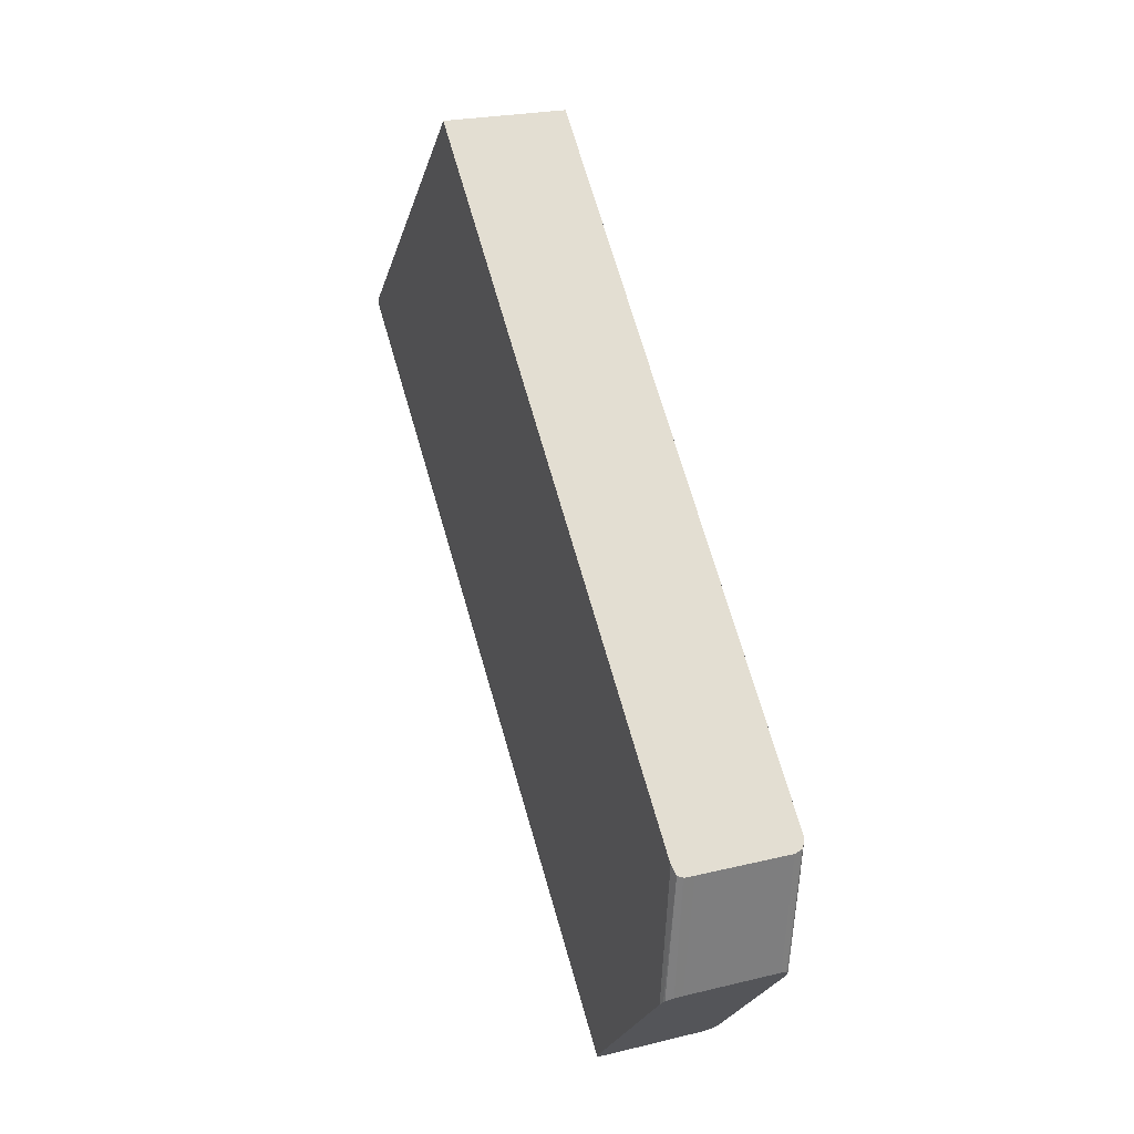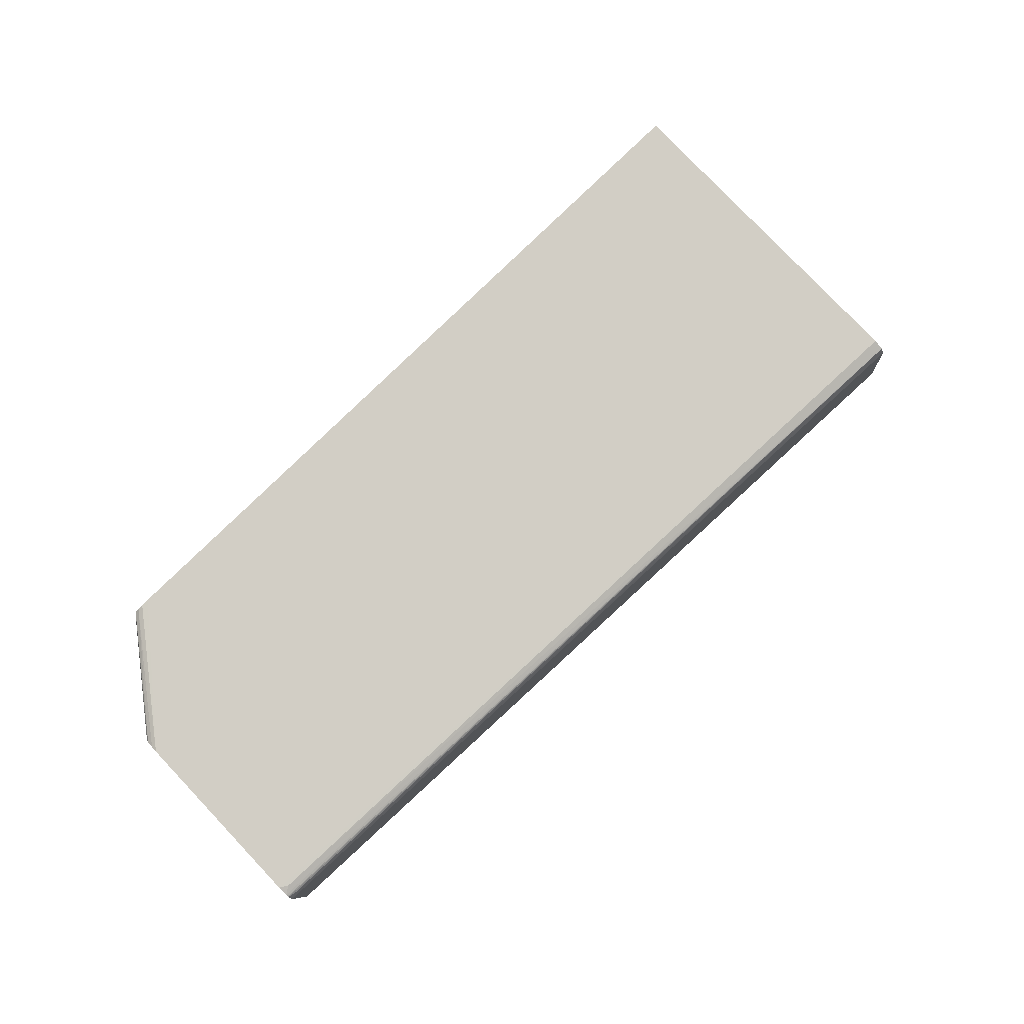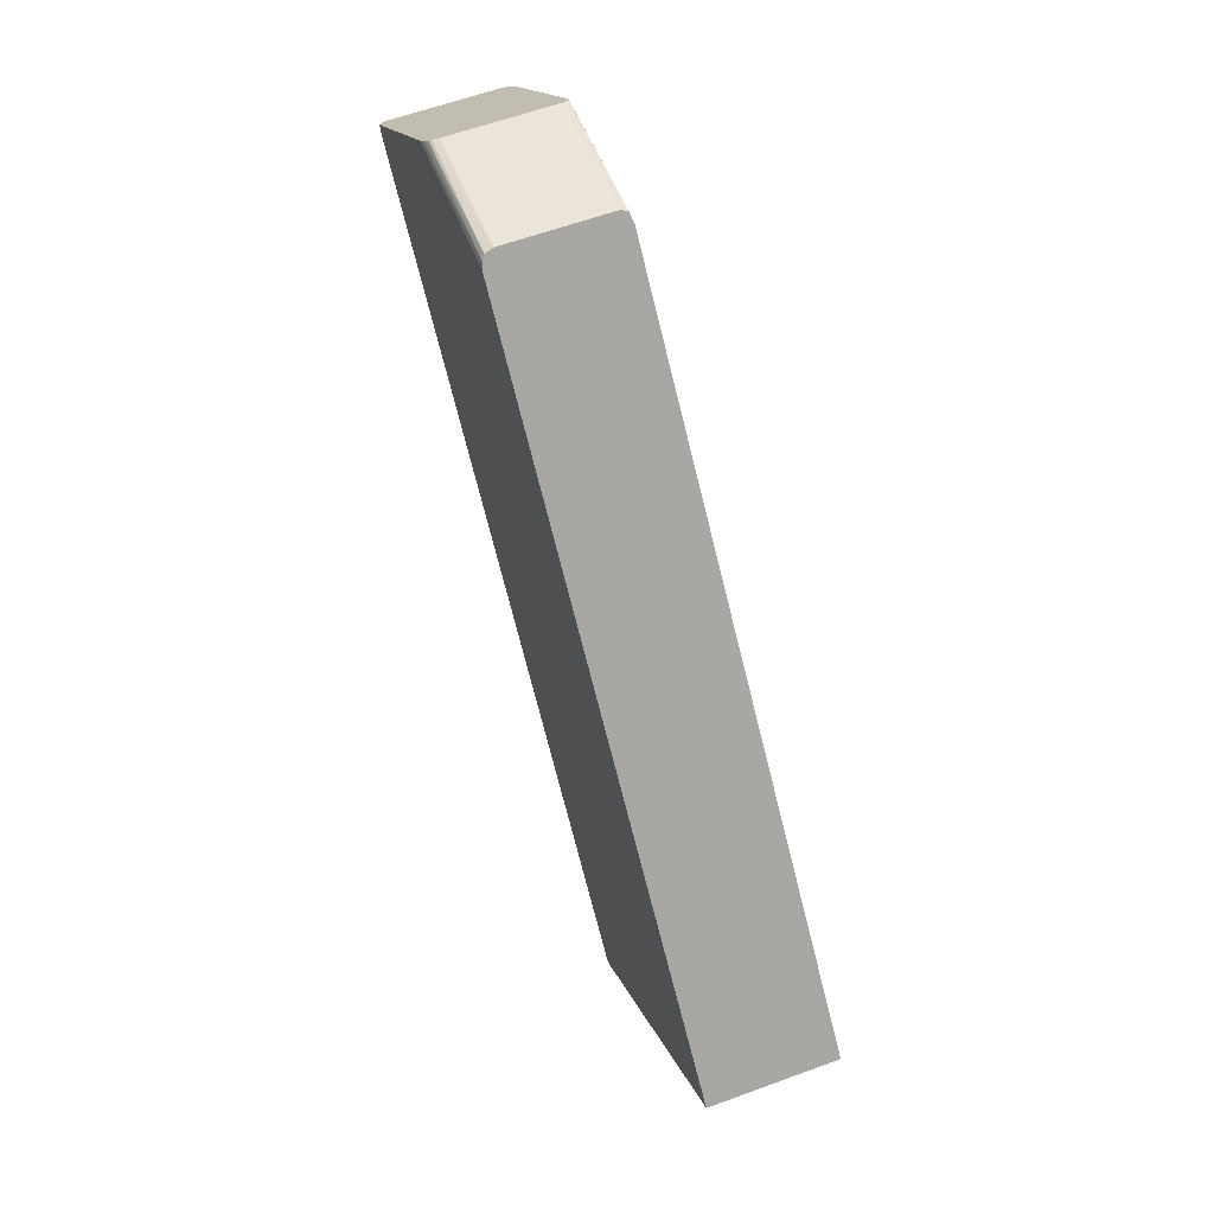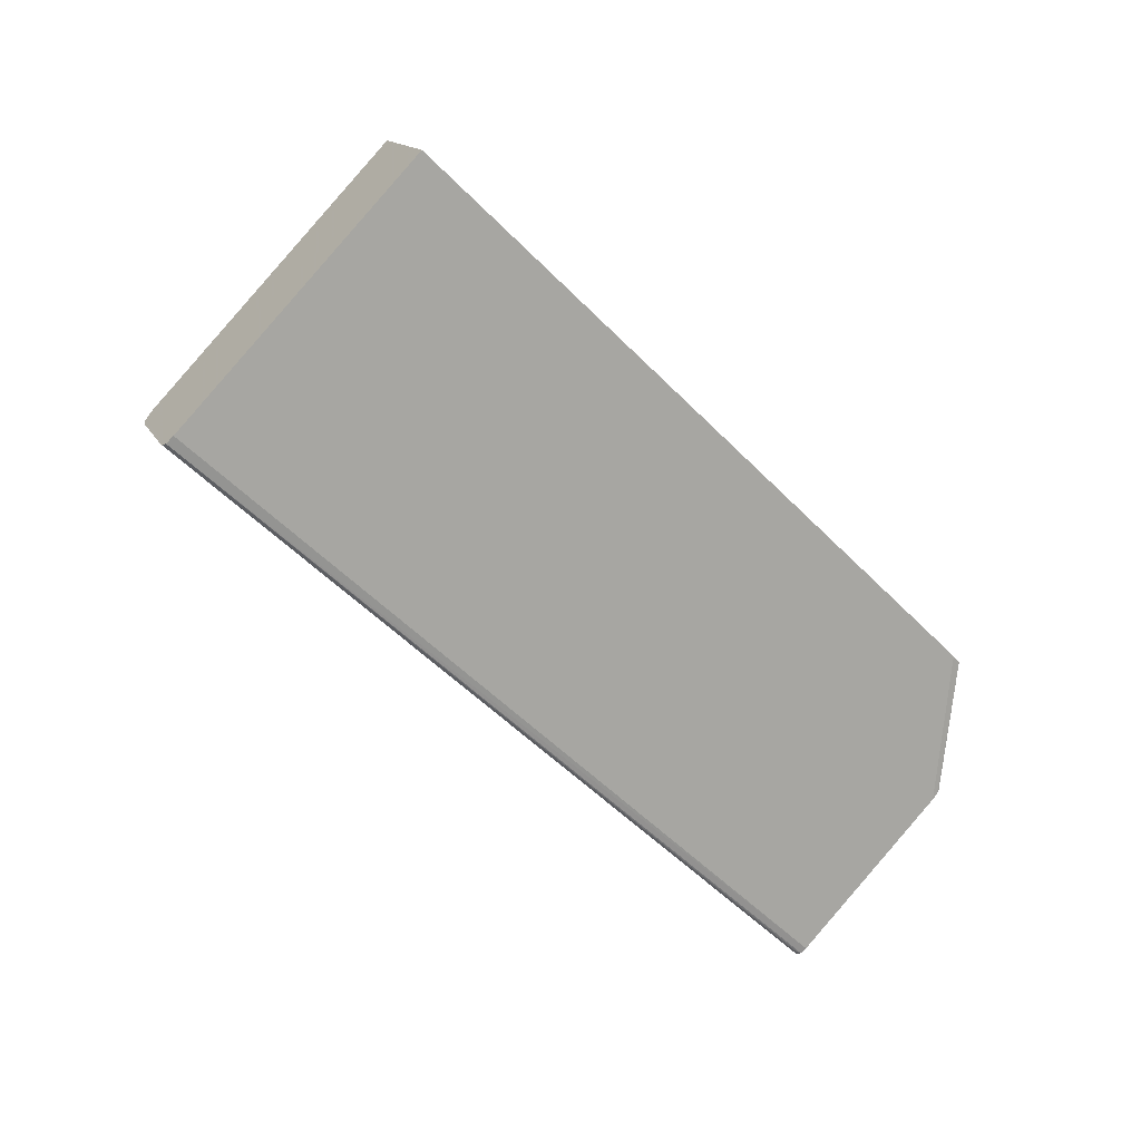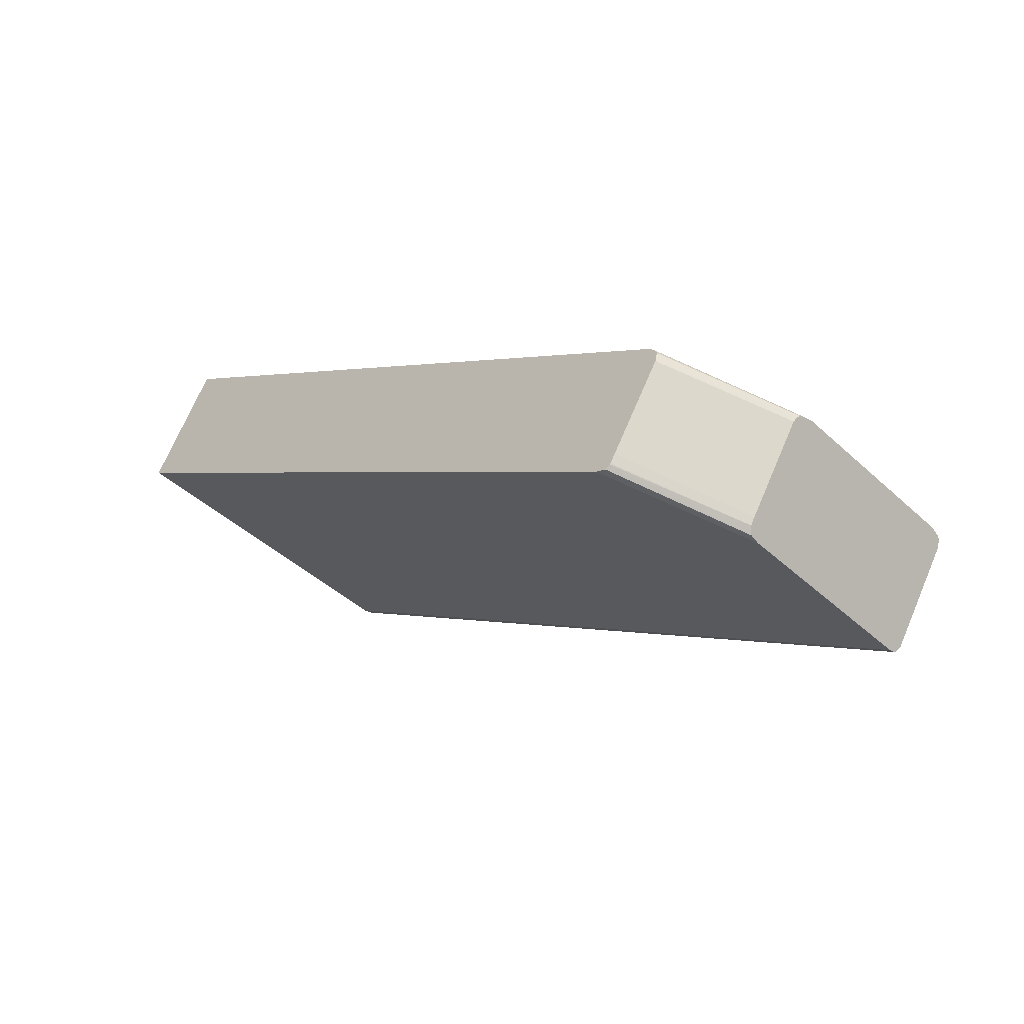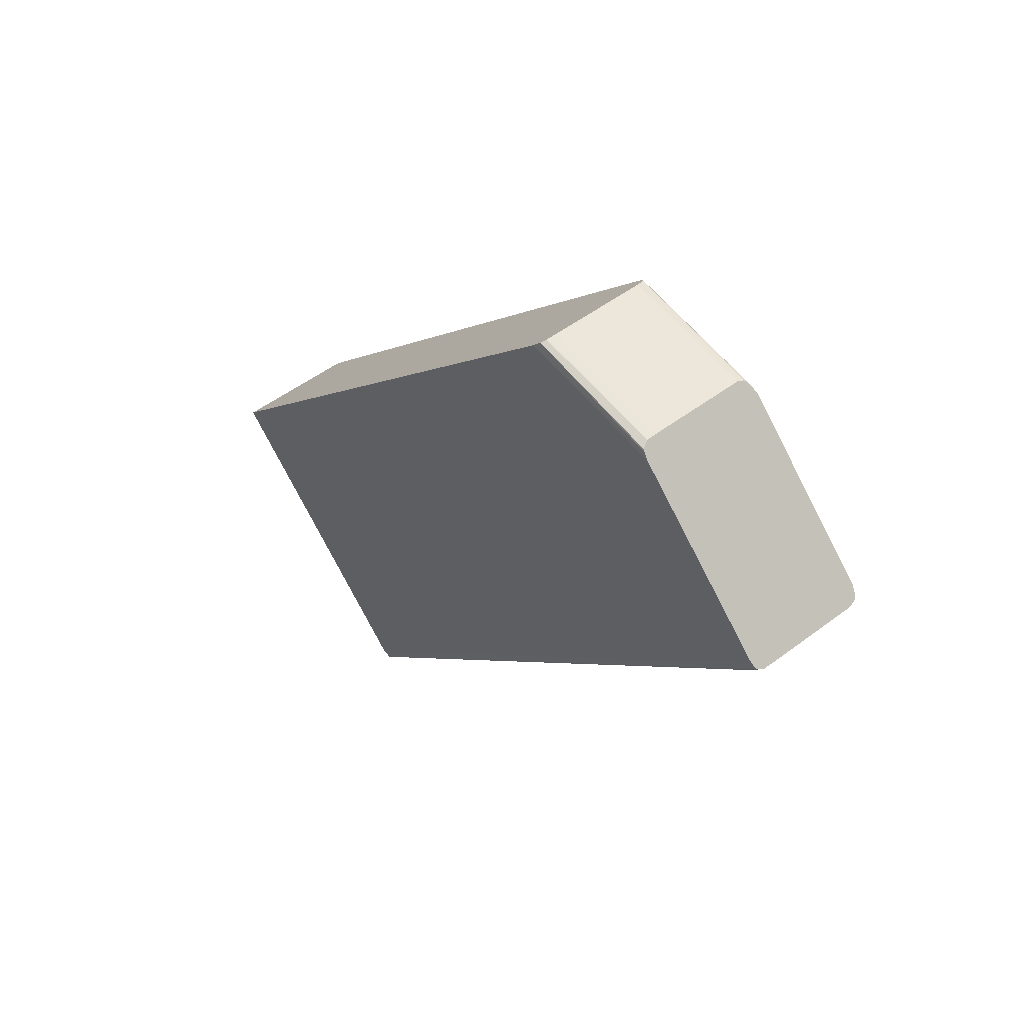
<metadata>
{"format":"obj","ext":"obj","renderer":"f3d","projection":"perspective","resolution":1024,"background":"white","views":[{"elev":23.7,"azim":157.9,"up":"+Z"},{"elev":-9.1,"azim":-86.9,"up":"+Z"},{"elev":60.1,"azim":-20.6,"up":"+Y"},{"elev":14.6,"azim":71.5,"up":"+Z"},{"elev":70.6,"azim":113.1,"up":"+Y"},{"elev":51.5,"azim":140.7,"up":"+Y"}]}
</metadata>
<code>
v 0.01998 -0.000291 -0.01893
v 0.02244 -0.0003527 -0.019
v 0.02308 -0.0002832 -0.01893
v 0.02291 -0.0003449 -0.01899
v 0.02306 0.01566 -0.03362
v 0.02308 0.01586 -0.03375
v 0.02309 0.01587 -0.03373
v 0.02291 0.0158 -0.03381
v 0.02266 -0.0003521 -0.019
v 0.02266 0.01579 -0.03381
v 0.02021 0.01579 -0.03381
v 0.01993 0.01591 -0.03369
v 0.01998 0.01585 -0.03375
v 0.01996 0.01583 -0.0337
v 0.02002 0.01566 -0.03362
v 0.02015 0.0158 -0.0338
v 0.02021 -0.0003521 -0.019
v 0.01987 0.01584 -0.03344
v 0.01987 0.01608 -0.03351
v 0.01987 -0.0001107 -0.01874
v 0.01987 0.000121 -0.0185
v 0.01987 0.01559 -0.03295
v 0.01987 0.01951 -0.02989
v 0.01997 0.01976 -0.02963
v 0.01991 0.01963 -0.02976
v 0.01991 0.02011 -0.026
v 0.01999 0.02021 -0.02609
v 0.01987 0.02 -0.02589
v 0.01987 0.01985 -0.02575
v 0.01987 0.005828 -0.01247
v 0.02313 0.005828 -0.01247
v 0.02313 -0.0001107 -0.01874
v 0.02313 0.01957 -0.02983
v 0.02313 0.02 -0.02589
v 0.0231 0.01971 -0.02968
v 0.02308 0.0202 -0.02608
v 0.02309 0.01975 -0.02963
v 0.0229 0.01984 -0.02954
v 0.02294 0.02025 -0.02613
v 0.02266 0.02026 -0.02614
v 0.02291 0.02026 -0.02613
v 0.02268 0.01984 -0.02954
v 0.02019 0.01984 -0.02954
v 0.02021 0.02026 -0.02614
v 0.02003 0.0198 -0.02958
v 0.02313 0.016 -0.0336
f 2 3 1
f 4 3 2
f 5 3 4
f 6 3 5
f 6 7 3
f 6 8 7
f 6 5 8
f 5 4 8
f 9 8 4
f 9 10 8
f 9 2 10
f 9 4 2
f 10 2 11
f 10 11 8
f 11 12 8
f 13 12 11
f 13 14 12
f 13 1 14
f 13 15 1
f 16 15 13
f 16 17 15
f 16 11 17
f 16 13 11
f 17 11 2
f 17 2 1
f 15 17 1
f 14 1 12
f 18 12 1
f 18 19 12
f 18 20 19
f 18 1 20
f 20 1 21
f 19 20 21
f 19 21 22
f 19 22 23
f 19 23 12
f 23 24 12
f 25 24 23
f 26 24 25
f 26 27 24
f 26 28 27
f 26 23 28
f 26 25 23
f 23 29 28
f 23 22 29
f 29 22 21
f 29 21 30
f 29 30 28
f 30 31 28
f 30 1 31
f 21 1 30
f 3 31 1
f 32 31 3
f 33 31 32
f 33 34 31
f 35 34 33
f 35 36 34
f 35 37 36
f 35 33 37
f 37 33 38
f 39 37 38
f 39 36 37
f 39 40 36
f 41 40 39
f 41 42 40
f 41 38 42
f 41 39 38
f 42 38 43
f 42 43 40
f 43 44 40
f 45 44 43
f 45 27 44
f 45 24 27
f 45 43 24
f 43 38 24
f 24 38 12
f 38 8 12
f 46 8 38
f 7 8 46
f 7 46 3
f 46 32 3
f 33 32 46
f 33 46 38
f 27 28 44
f 44 28 40
f 40 28 34
f 36 40 34
f 34 28 31

</code>
